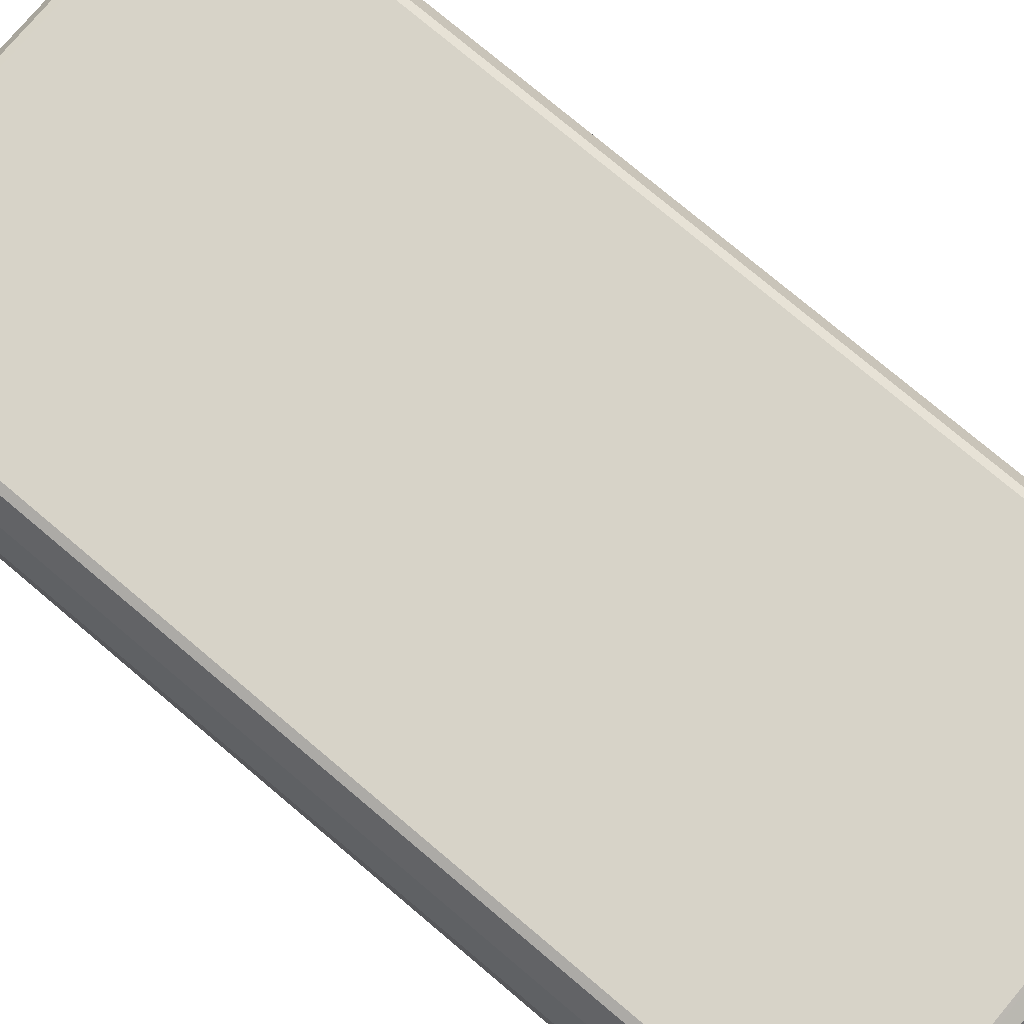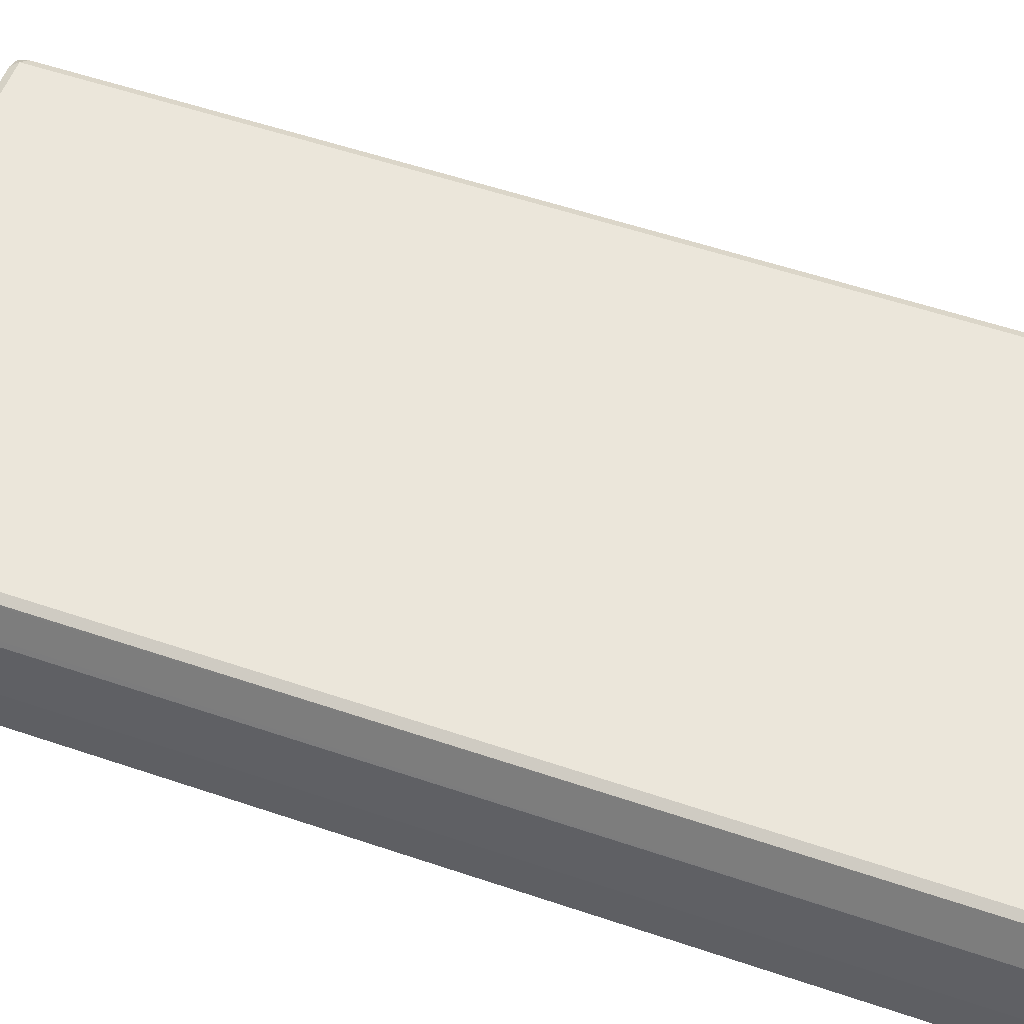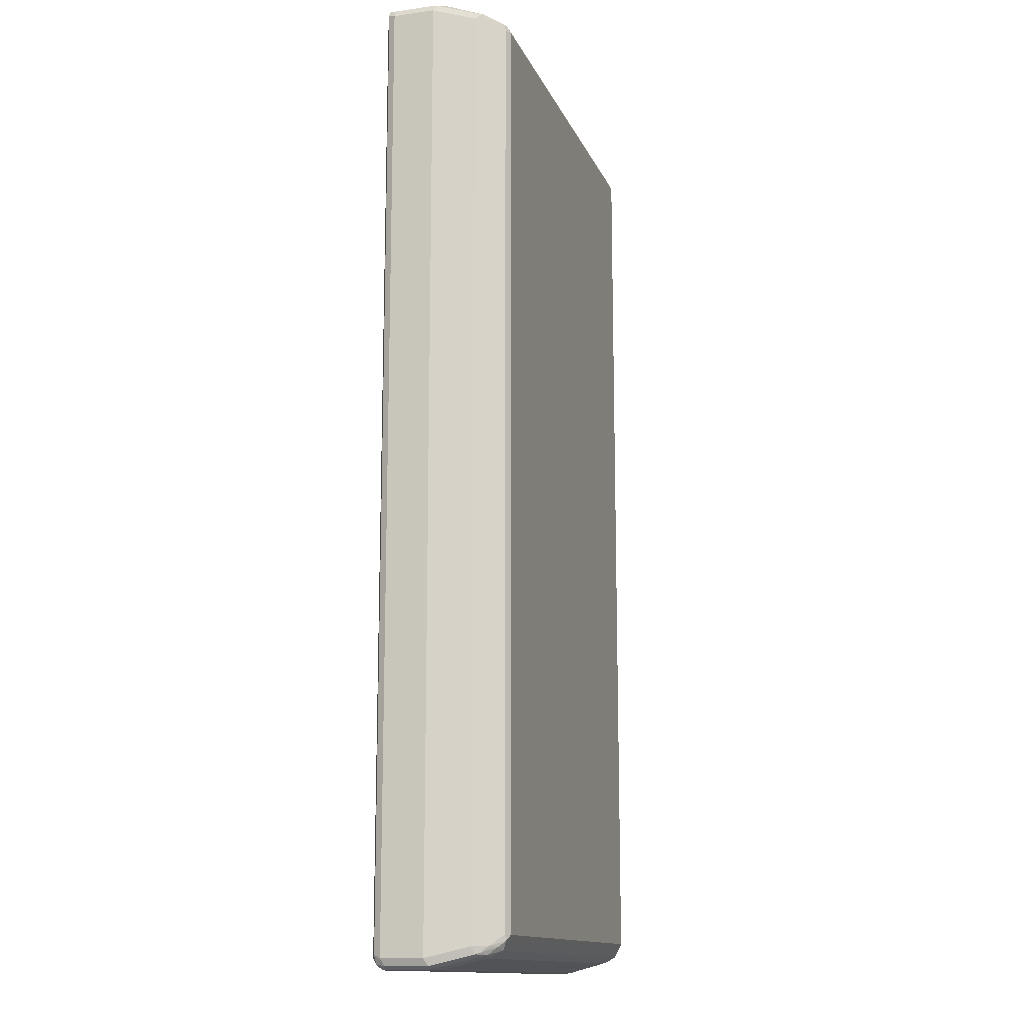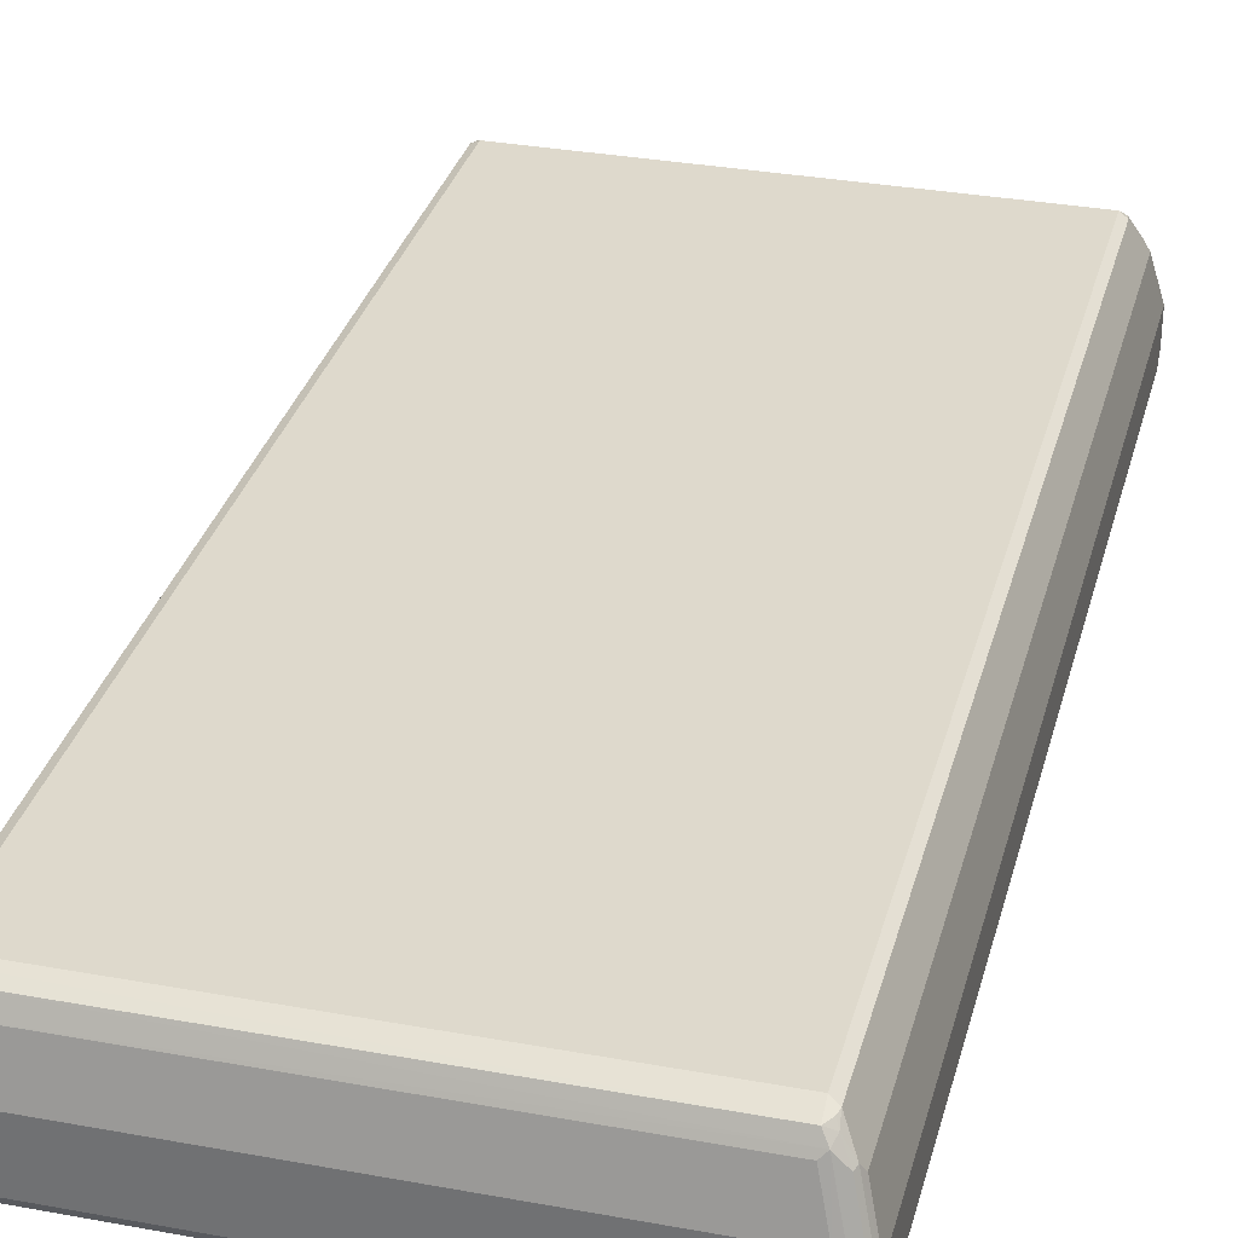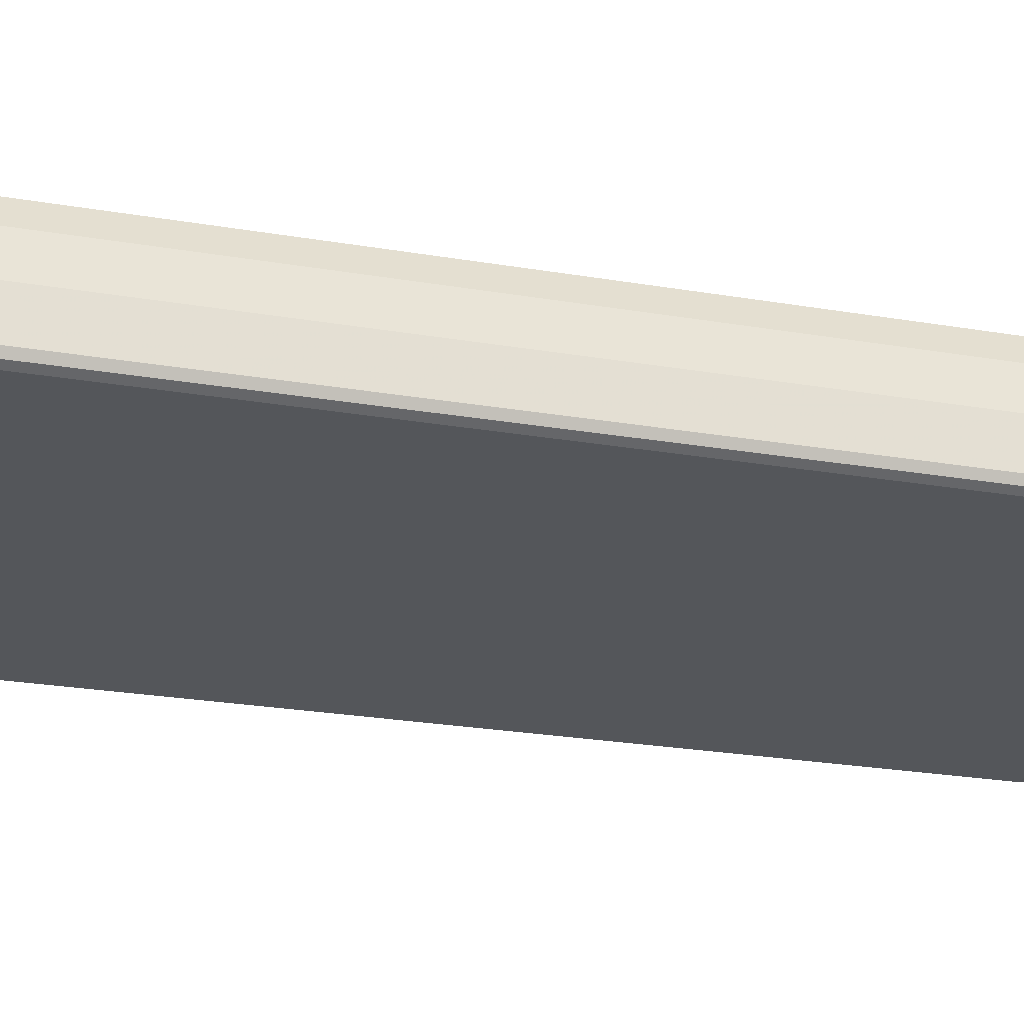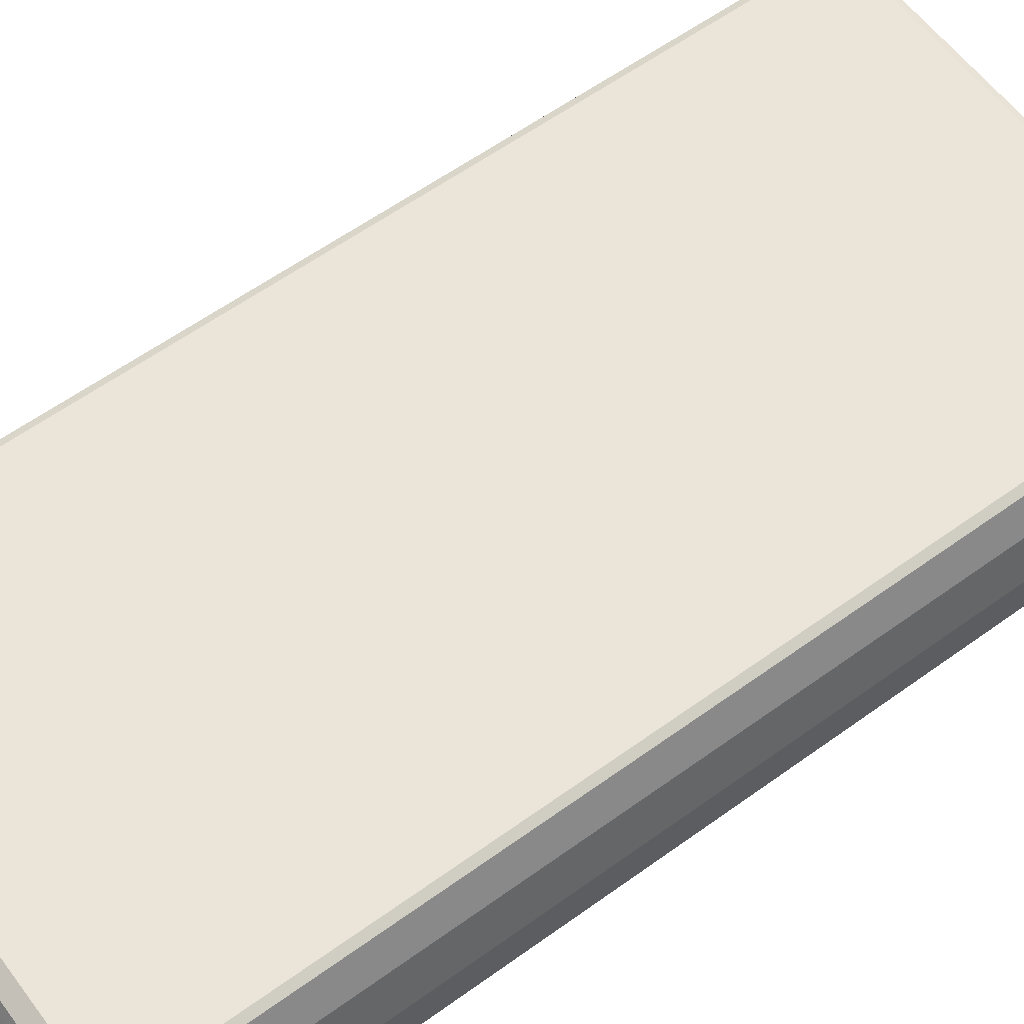
<metadata>
{"format":"obj","ext":"obj","renderer":"f3d","projection":"perspective","resolution":1024,"background":"white","views":[{"elev":76.8,"azim":-49.9,"up":"+Z"},{"elev":54.9,"azim":-70.2,"up":"+Z"},{"elev":-13.7,"azim":-73.0,"up":"+Y"},{"elev":32.1,"azim":14.4,"up":"+Z"},{"elev":-25.6,"azim":74.8,"up":"+Z"},{"elev":59.4,"azim":53.4,"up":"+Z"}]}
</metadata>
<code>
v -0.4376 -0.856 -0.09512
v -0.4312 -0.8497 -0.1078
v -0.428 -0.8656 -0.1046
v -0.4312 -0.8687 -0.08877
v -0.4376 -0.856 -0.01902
v -0.4376 0.856 -0.09512
v -0.4185 -0.856 -0.1142
v -0.4312 0.8624 -0.1078
v -0.4122 -0.8687 -0.1078
v -0.4185 -0.8752 -0.09512
v -0.4312 -0.8687 -0.01267
v -0.4122 -0.8497 0.06341
v -0.4185 -0.837 0.05708
v -0.4376 0.856 -0.01902
v -0.4328 0.8656 -0.009499
v -0.4312 0.8687 -0.09512
v -0.428 0.8704 -0.1046
v 0.4185 -0.856 -0.1142
v -0.4185 0.837 -0.1142
v -0.428 0.8656 -0.1094
v 0.4249 -0.8687 -0.1078
v -0.4185 -0.8752 -0.01902
v 0.4185 -0.8752 -0.09512
v -0.4185 -0.8704 0.002369
v -0.3995 -0.8514 0.07847
v -0.409 -0.8466 0.07134
v -0.4058 -0.837 0.08245
v -0.3948 0.8276 0.1046
v -0.4138 0.8466 0.06658
v -0.4185 0.837 0.05708
v -0.4209 0.8704 0
v -0.4312 0.8687 -0.01902
v 0.4185 0.8624 -0.1015
v -0.4185 0.8752 -0.01902
v -0.4185 0.8752 -0.0761
v 0.4185 0.8752 -0.0761
v 0.4312 -0.856 -0.1078
v 0.4328 -0.8656 -0.1046
v 0.4185 0.837 -0.1142
v 0.428 0.8466 -0.1094
v -0.3995 -0.8752 0
v 0.4312 -0.8687 -0.09512
v 0.428 -0.8704 -0.009499
v 0.4185 -0.8752 -0.01902
v -0.3805 -0.856 0.0761
v -0.3805 -0.8434 0.1015
v -0.3948 -0.837 0.09751
v -0.39 -0.8276 0.1094
v -0.3932 -0.818 0.1078
v -0.3932 0.818 0.1078
v -0.3805 0.818 0.1142
v -0.3868 0.8307 0.1078
v -0.4058 0.8497 0.06975
v -0.3995 0.8752 0
v -0.3995 0.856 0.05708
v 0.428 0.8656 -0.09036
v 0.4328 0.856 -0.09751
v 0.4312 0.8687 -0.08245
v 0.4185 0.8752 -0.01902
v 0.4312 0.837 -0.1078
v 0.4376 -0.856 -0.09512
v 0.4376 -0.856 -0.01902
v 0.4312 -0.8687 -0.01902
v 0.4376 0.837 -0.09512
v 0.3995 -0.8752 0
v 0.409 -0.8704 0.009499
v 0.4312 -0.8624 -0.006325
v 0.409 -0.8514 0.06658
v 0.39 -0.8514 0.08562
v 0.3805 -0.856 0.0761
v 0.3805 -0.8434 0.1015
v 0.3805 -0.818 0.1142
v -0.3805 -0.818 0.1142
v 0.3805 0.818 0.1142
v 0.3741 0.8307 0.1078
v 0.3995 0.8752 0
v 0.3995 0.856 0.05708
v 0.4376 0.856 -0.0761
v 0.4312 0.8687 -0.02537
v 0.4153 0.872 -0.003151
v 0.428 0.8656 -0.009499
v 0.4185 -0.837 0.05708
v 0.4122 -0.8434 0.06975
v 0.4376 0.856 -0.01902
v 0.3948 -0.8394 0.09512
v 0.39 -0.8324 0.1046
v 0.3932 -0.8243 0.1078
v 0.3932 0.8117 0.1078
v 0.39 0.8276 0.1046
v 0.4027 0.8403 0.07927
v 0.409 0.8466 0.06658
v 0.4249 0.8624 0.006325
v 0.4185 0.837 0.05708
f 1 2 3
f 1 3 4
f 1 4 11
f 1 11 5
f 1 5 14
f 1 14 6
f 1 6 8
f 1 8 2
f 2 7 3
f 2 8 20
f 2 20 19
f 2 19 7
f 3 7 9
f 3 9 10
f 3 10 4
f 4 10 22
f 4 22 11
f 5 11 12
f 5 12 13
f 5 13 30
f 5 30 14
f 6 14 15
f 6 15 16
f 6 16 17
f 6 17 8
f 7 18 21
f 7 21 9
f 7 19 39
f 7 39 18
f 8 17 20
f 9 21 23
f 9 23 10
f 10 23 44
f 10 44 65
f 10 65 41
f 10 41 22
f 11 22 24
f 11 24 25
f 11 25 12
f 12 25 26
f 12 26 13
f 13 26 27
f 13 27 28
f 13 28 29
f 13 29 30
f 14 30 29
f 14 29 15
f 15 31 32
f 15 32 16
f 15 29 31
f 16 32 17
f 17 33 20
f 17 32 34
f 17 34 35
f 17 35 36
f 17 36 33
f 18 37 38
f 18 38 21
f 18 39 40
f 18 40 60
f 18 60 37
f 19 20 39
f 20 33 40
f 20 40 39
f 21 38 23
f 22 41 24
f 23 38 42
f 23 42 43
f 23 43 44
f 24 41 25
f 25 45 46
f 25 46 47
f 25 47 26
f 25 41 45
f 26 47 27
f 27 47 48
f 27 48 49
f 27 49 28
f 28 50 51
f 28 51 52
f 28 52 53
f 28 53 29
f 28 49 50
f 29 53 31
f 31 54 34
f 31 34 32
f 31 53 55
f 31 55 54
f 33 36 56
f 33 56 57
f 33 57 40
f 34 54 76
f 34 76 59
f 34 59 36
f 34 36 35
f 36 58 56
f 36 59 79
f 36 79 58
f 37 60 38
f 38 61 62
f 38 62 63
f 38 63 42
f 38 60 64
f 38 64 61
f 40 57 60
f 41 65 70
f 41 70 45
f 42 63 43
f 43 66 65
f 43 65 44
f 43 63 62
f 43 62 67
f 43 67 83
f 43 83 68
f 43 68 69
f 43 69 66
f 45 70 69
f 45 69 46
f 46 69 71
f 46 71 48
f 46 48 47
f 48 72 73
f 48 73 51
f 48 51 50
f 48 50 49
f 48 71 72
f 51 74 75
f 51 75 52
f 51 73 72
f 51 72 74
f 52 75 77
f 52 77 55
f 52 55 53
f 54 55 77
f 54 77 76
f 56 58 57
f 57 78 64
f 57 64 60
f 57 58 78
f 58 79 84
f 58 84 78
f 59 76 80
f 59 80 81
f 59 81 79
f 61 64 78
f 61 78 84
f 61 84 62
f 62 82 83
f 62 83 67
f 62 84 93
f 62 93 82
f 65 66 69
f 65 69 70
f 68 83 85
f 68 85 69
f 69 85 71
f 71 85 86
f 71 86 72
f 72 86 87
f 72 87 88
f 72 88 74
f 74 88 89
f 74 89 75
f 75 89 90
f 75 90 77
f 76 77 80
f 77 90 91
f 77 91 80
f 79 81 84
f 80 92 81
f 80 91 92
f 81 92 84
f 82 87 83
f 82 93 88
f 82 88 87
f 83 87 85
f 84 92 93
f 85 87 86
f 88 93 90
f 88 90 89
f 90 93 91
f 91 93 92

</code>
